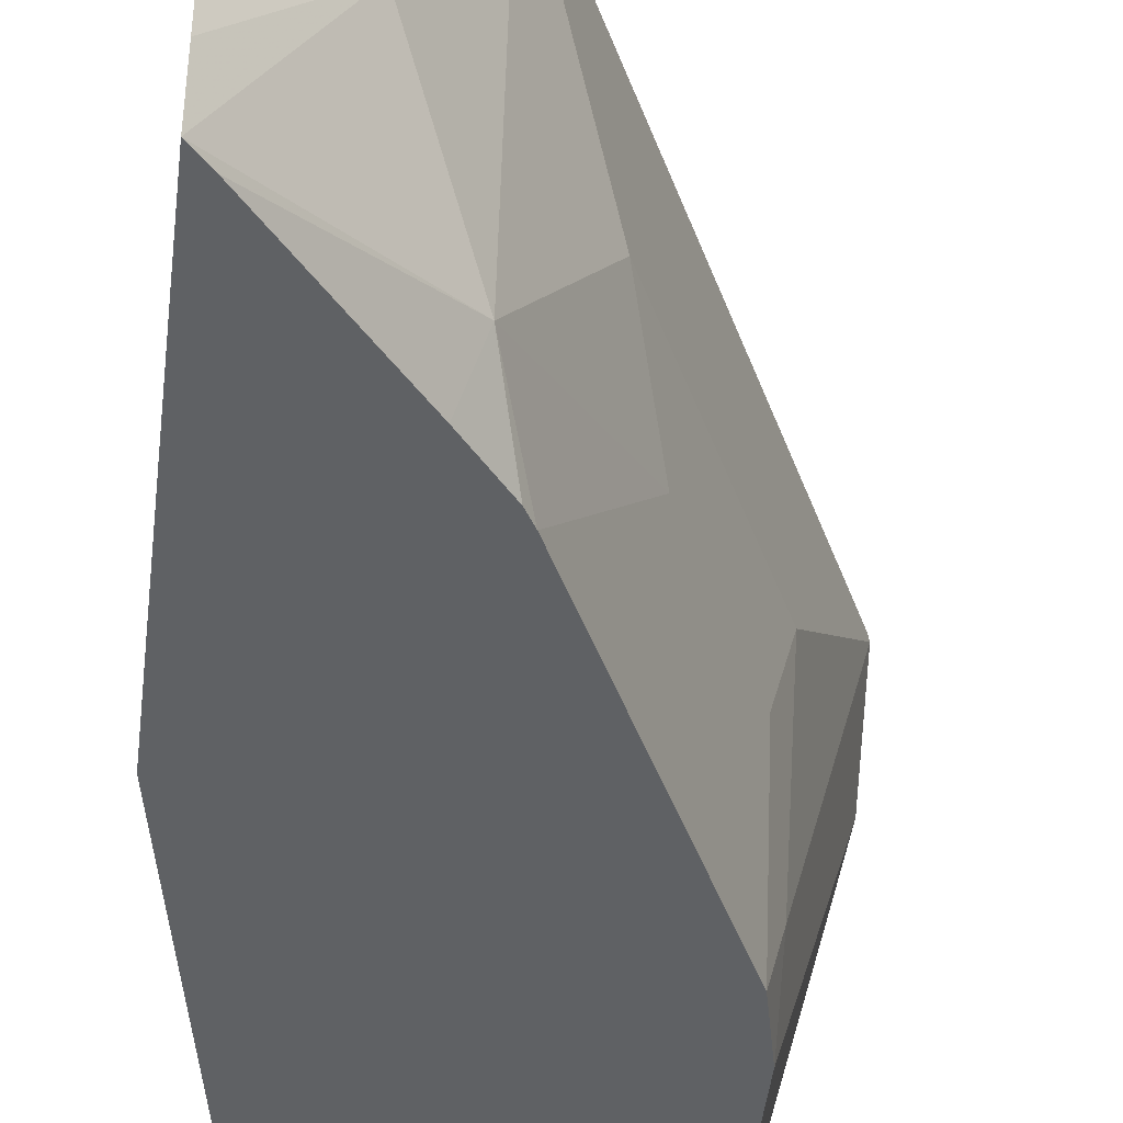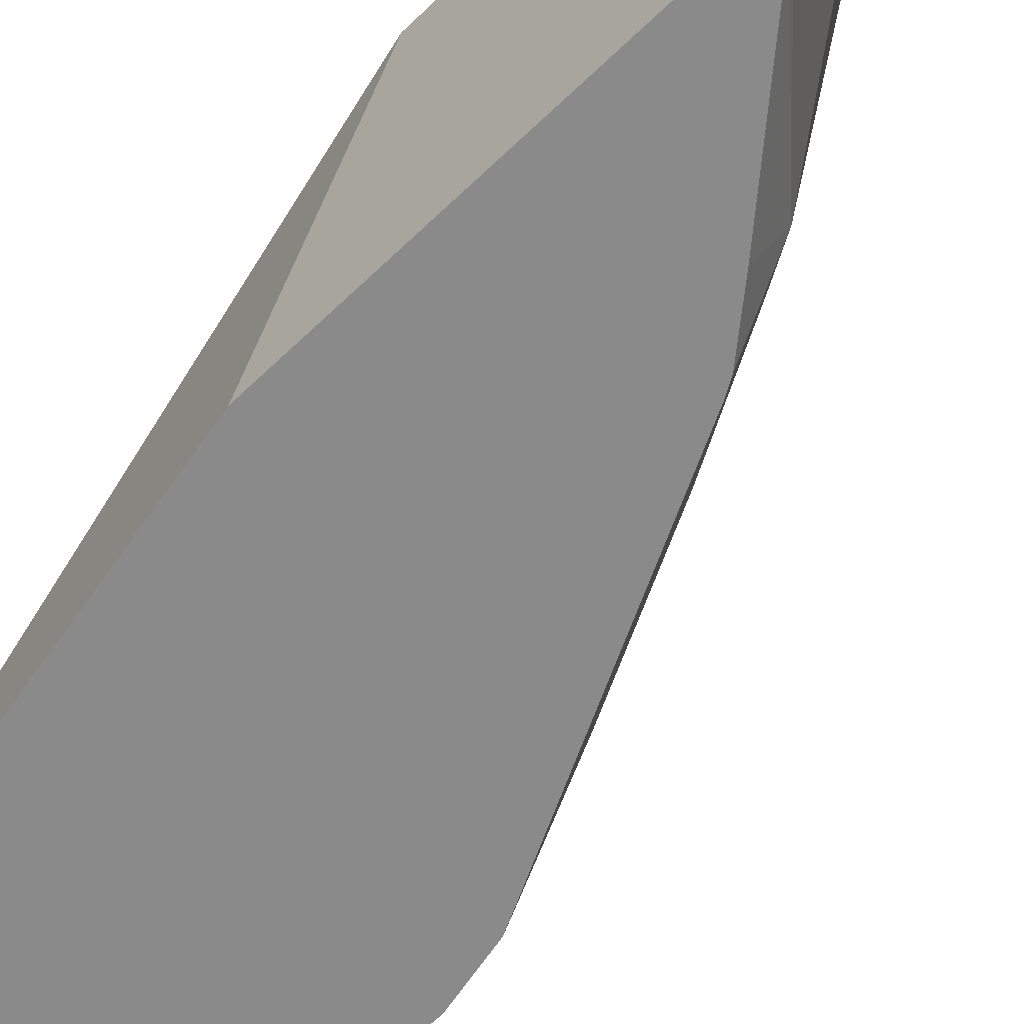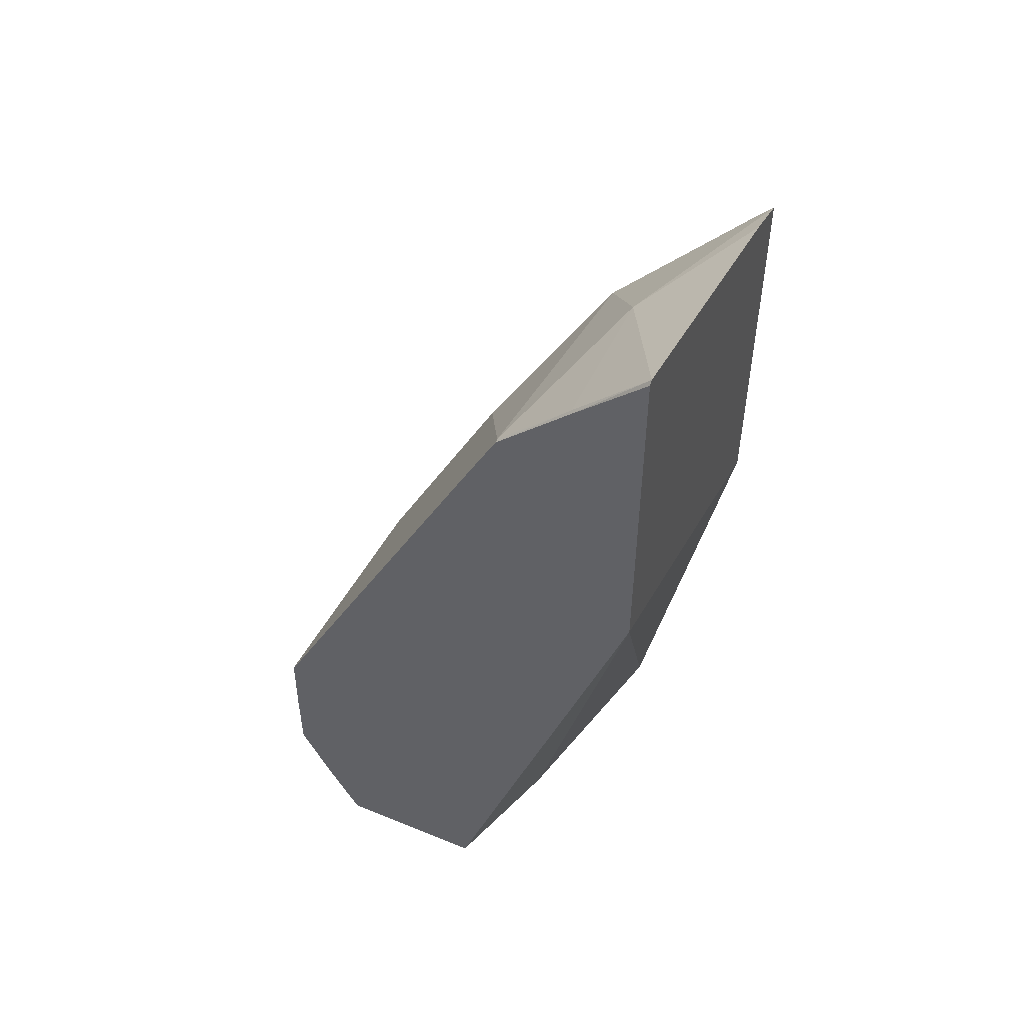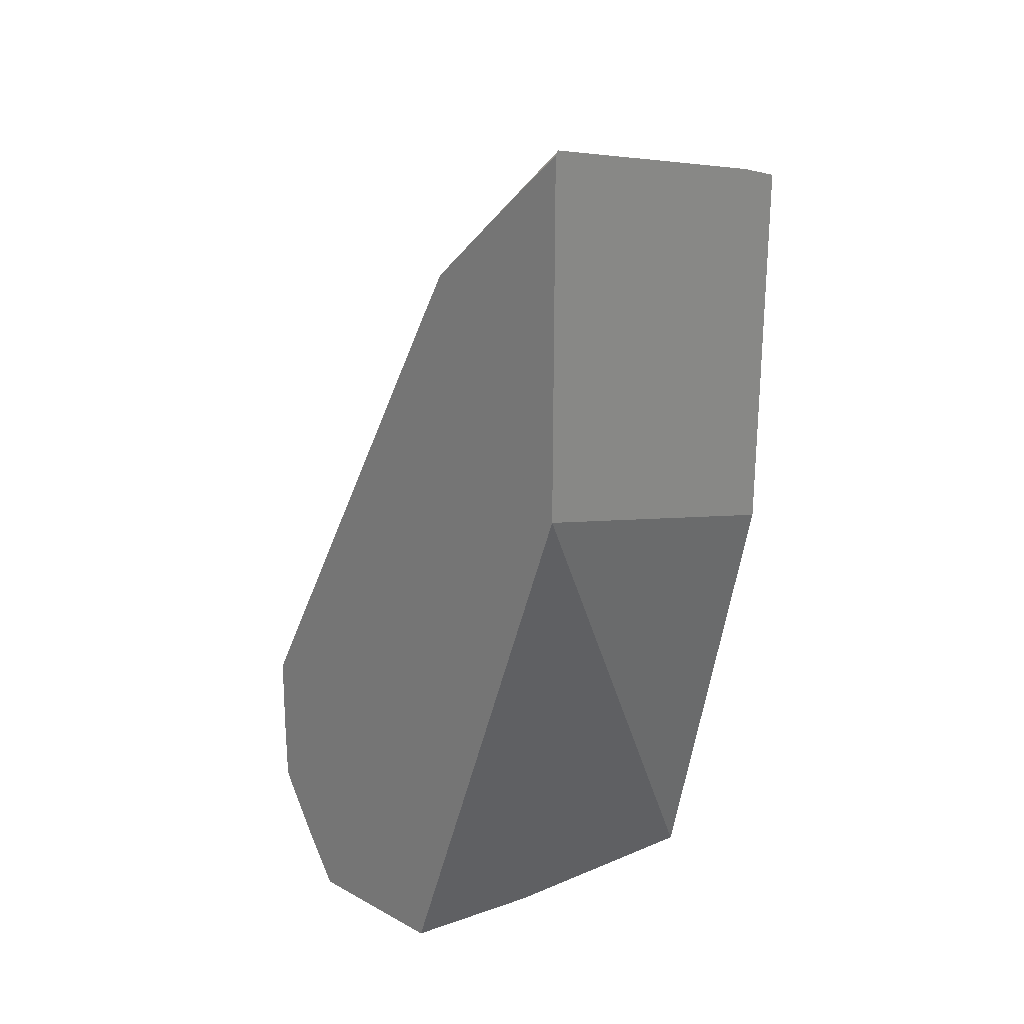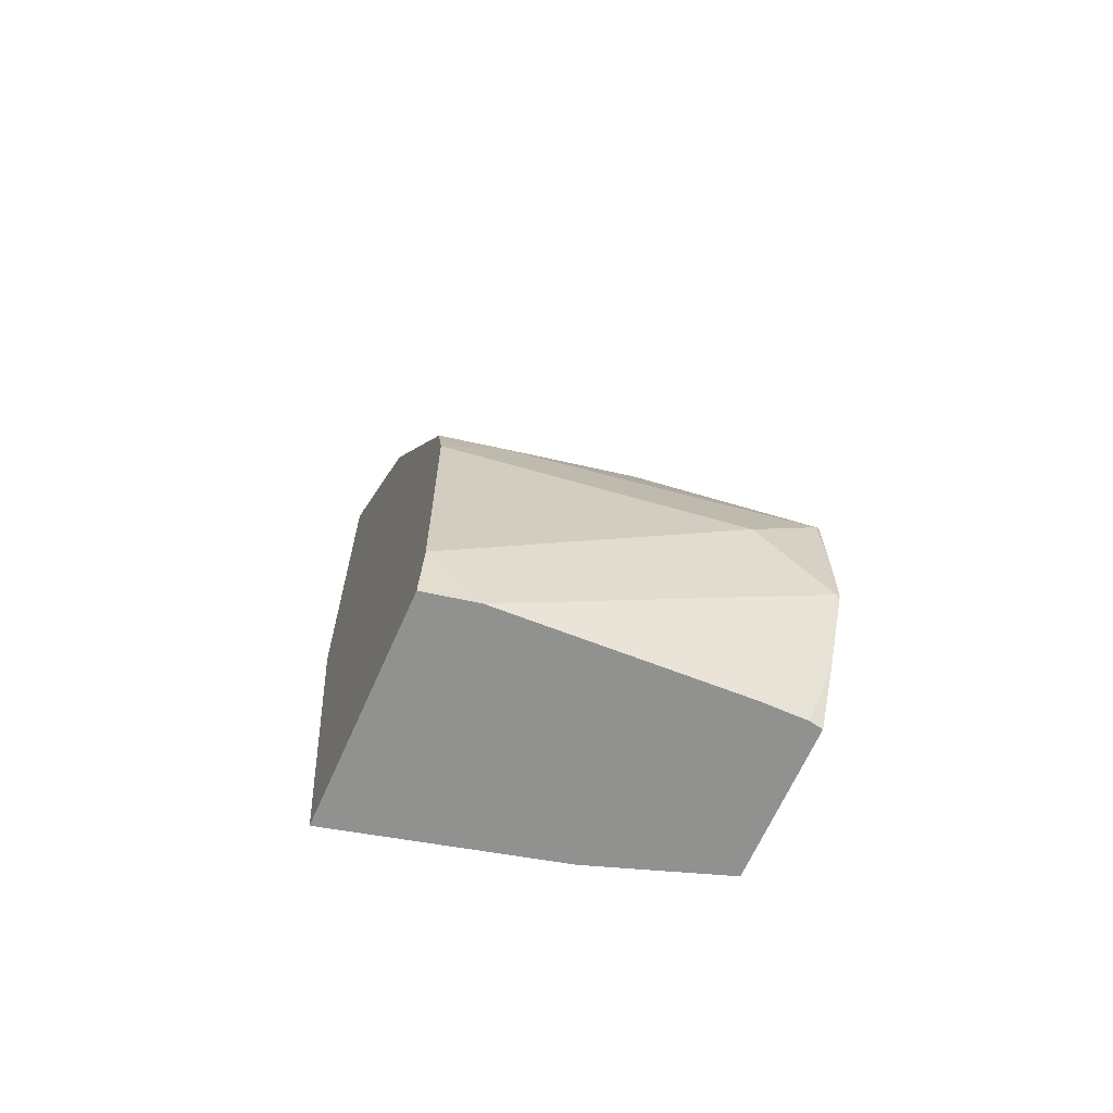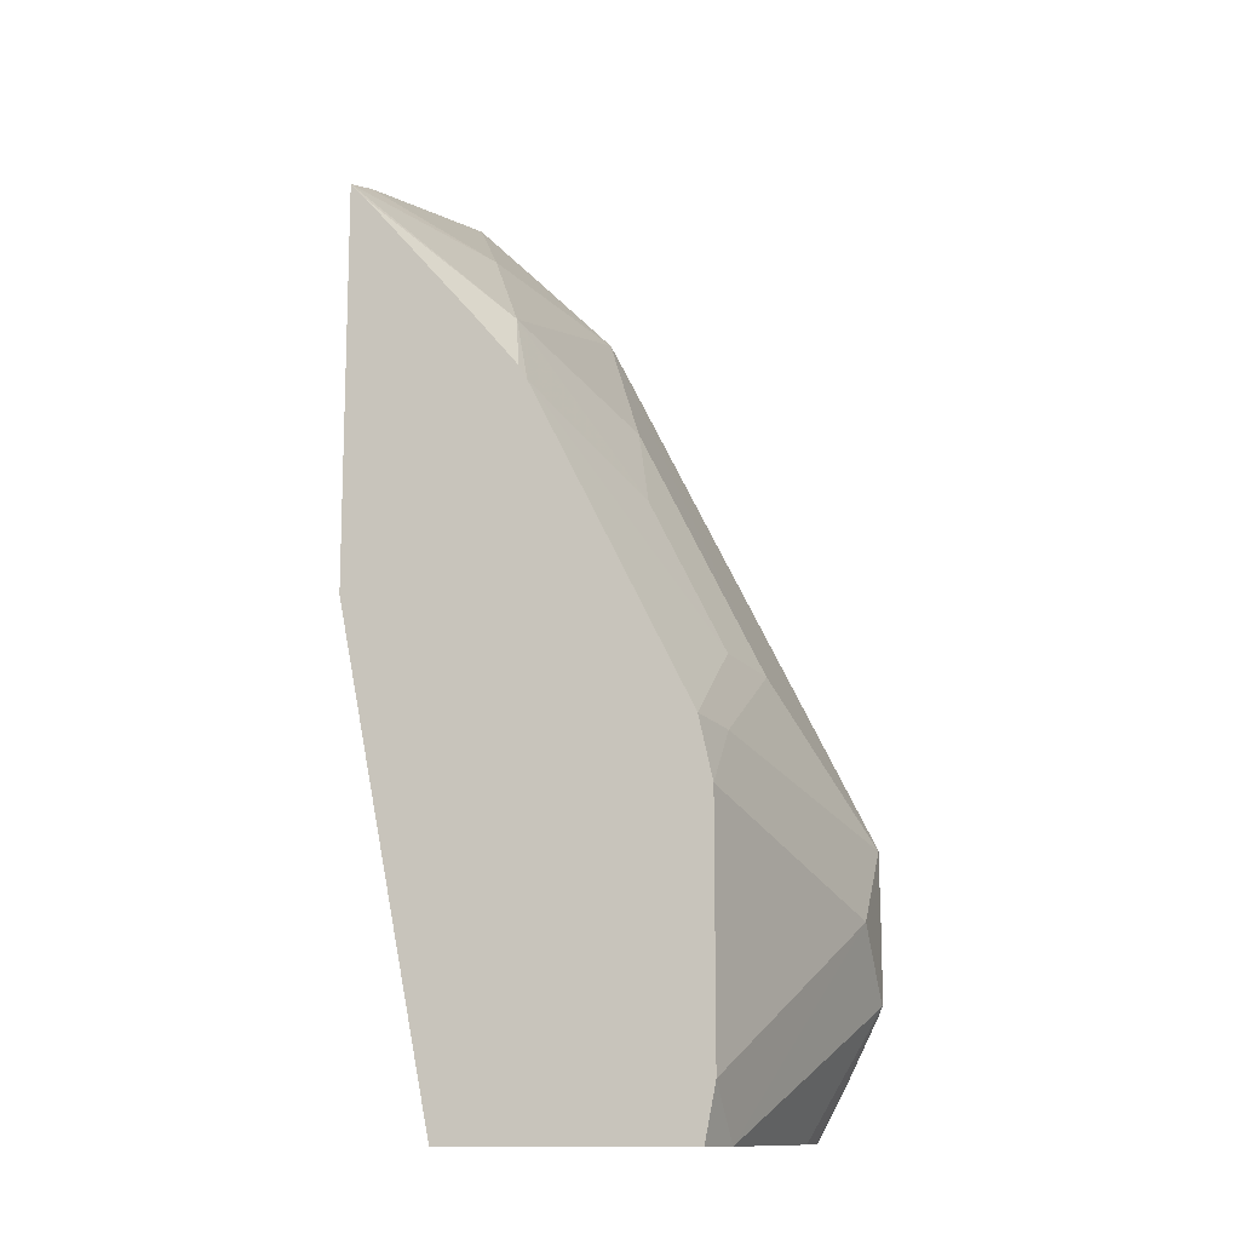
<metadata>
{"format":"obj","ext":"obj","renderer":"f3d","projection":"perspective","resolution":1024,"background":"white","views":[{"elev":-46.6,"azim":173.2,"up":"+Z"},{"elev":-63.4,"azim":134.2,"up":"+Z"},{"elev":51.1,"azim":24.1,"up":"+Y"},{"elev":24.6,"azim":41.5,"up":"+Y"},{"elev":-66.0,"azim":-113.8,"up":"+Y"},{"elev":-12.6,"azim":-163.2,"up":"+Y"}]}
</metadata>
<code>
v -0.5659 -0.3183 -1.6e-07
v -0.5491 -0.3519 0.001768
v -0.5641 -0.3219 0.001768
v -0.5655 -0.3183 0.001768
v -0.5659 -0.3165 0.001768
v -0.5659 -0.2829 -0.03537
v -0.5305 -0.3796 -0.1415
v -0.5353 -0.3796 -0.02587
v -0.5353 -0.3796 -0.00476
v -0.5341 -0.3796 0.001768
v -0.5659 -0.2829 0.001768
v -0.5305 -0.3537 -0.1671
v -0.5659 -0.2476 -1.6e-07
v -0.5305 -0.2378 -0.1671
v -0.5254 -0.3796 -0.1671
v -0.4598 -0.3796 0.001768
v -0.5652 -0.2476 0.001768
v -0.565 -0.2458 0.001768
v -0.5305 -0.1768 -0.07074
v -0.5305 -0.2122 -0.1415
v -0.5242 -0.209 -0.1671
v -0.4116 -0.3796 -0.1671
v -0.438 -0.3796 -0.06124
v -0.3661 -0.09547 0.001768
v -0.5417 -0.1992 0.001768
v -0.5217 -0.1724 -0.1061
v -0.5182 -0.1521 0.001768
v -0.4362 0.01179 -1.6e-07
v -0.4716 -0.05896 -0.07074
v -0.4502 -0.06104 -0.1671
v -0.4122 -0.3796 -0.1646
v -0.3661 -0.1493 -0.1671
v -0.4263 -0.3796 -0.108
v -0.3661 0.07961 0.001768
v -0.4863 -0.1017 -0.1061
v -0.4483 -0.0124 0.001768
v -0.4363 0.01116 0.001768
v -0.4009 0.04712 -1.6e-07
v -0.4127 0.02356 -0.07074
v -0.4362 -0.02359 -0.1415
v -0.4461 -0.05414 -0.1671
v -0.3661 0.03855 -0.1671
v -0.3661 0.07979 0.001603
v -0.4001 0.04698 0.001768
v -0.3661 0.08141 -1.6e-07
v -0.4068 0.0265 -0.08841
v -0.374 0.03006 -0.1671
v -0.4277 -0.03212 -0.1671
v -0.3661 0.04604 -0.1432
f 21 26 30
f 24 45 43
f 24 49 45
f 24 42 49
f 24 32 42
f 23 33 24
f 22 24 31
f 22 32 24
f 24 43 34
f 19 26 21
f 19 28 29
f 19 27 28
f 19 25 27
f 19 21 20
f 18 25 19
f 16 23 24
f 14 20 21
f 13 20 14
f 13 19 20
f 24 33 31
f 19 29 26
f 26 29 35
f 37 44 38
f 27 36 28
f 13 18 19
f 43 45 44
f 42 46 49
f 40 48 41
f 40 47 48
f 40 42 47
f 40 46 42
f 39 46 40
f 38 46 39
f 38 45 46
f 38 44 45
f 34 43 44
f 30 40 41
f 30 35 40
f 29 40 35
f 28 40 29
f 28 39 40
f 28 38 39
f 45 49 46
f 28 37 38
f 28 36 37
f 26 35 30
f 13 17 18
f 2 27 25
f 12 32 22
f 2 18 17
f 2 25 18
f 2 36 27
f 2 37 36
f 2 44 37
f 2 34 44
f 2 24 34
f 2 16 24
f 2 10 16
f 2 17 11
f 2 9 10
f 1 8 9
f 1 7 8
f 1 6 7
f 1 11 13
f 1 5 11
f 1 4 5
f 1 3 4
f 1 2 3
f 12 22 15
f 1 9 2
f 2 11 5
f 1 13 6
f 2 4 3
f 12 42 32
f 2 5 4
f 12 47 42
f 12 48 47
f 12 30 41
f 12 21 30
f 12 14 21
f 11 17 13
f 7 12 15
f 7 9 8
f 12 41 48
f 7 16 10
f 7 23 16
f 7 33 23
f 7 31 33
f 7 22 31
f 7 15 22
f 6 14 12
f 7 10 9
f 6 12 7
f 6 13 14

</code>
